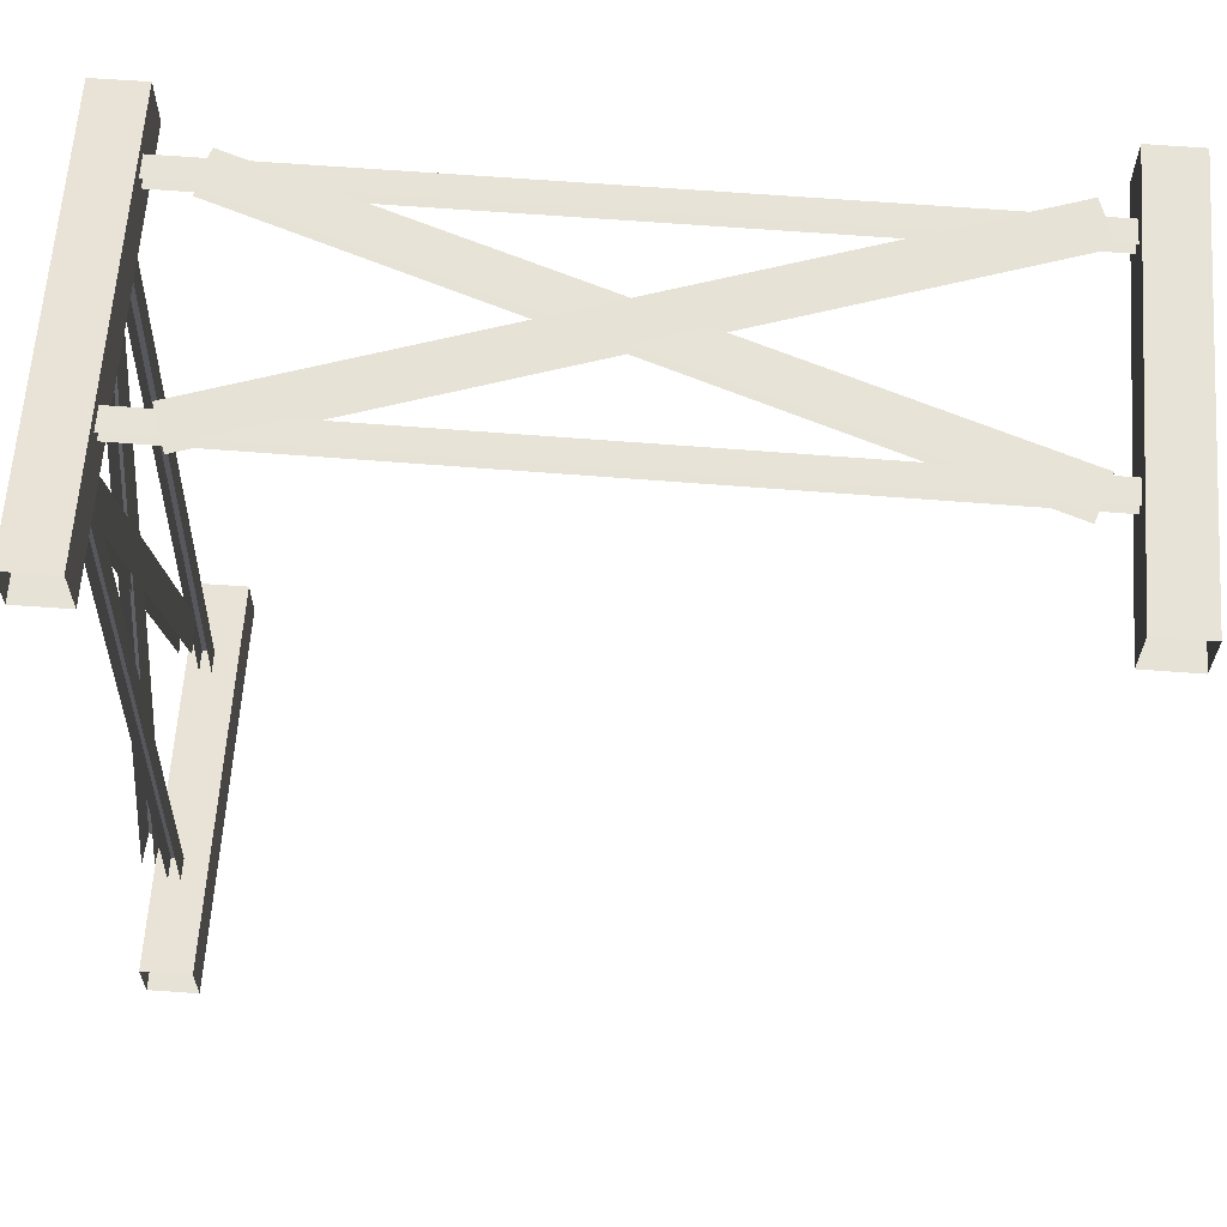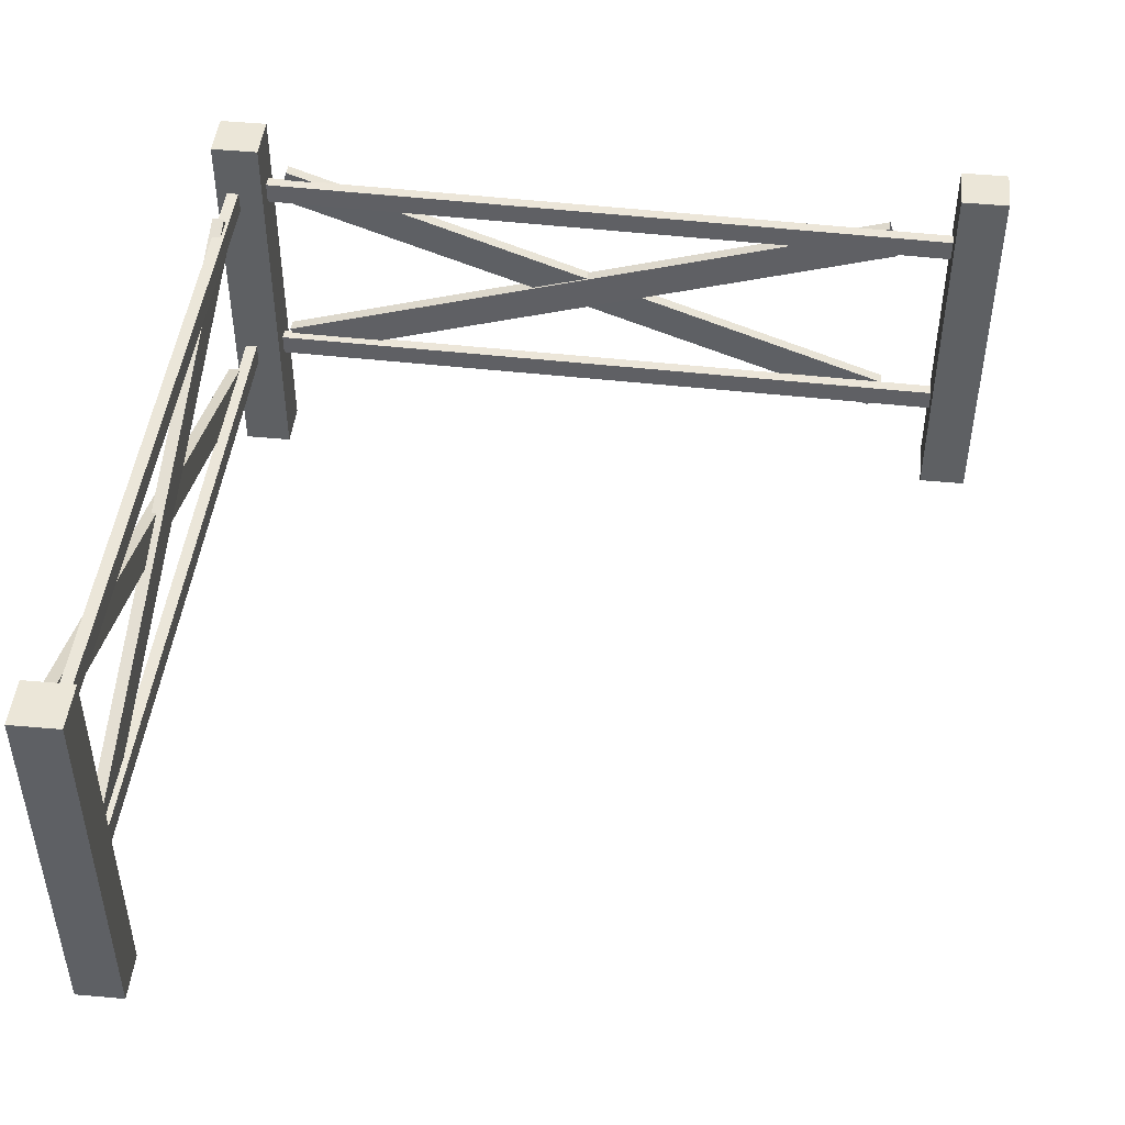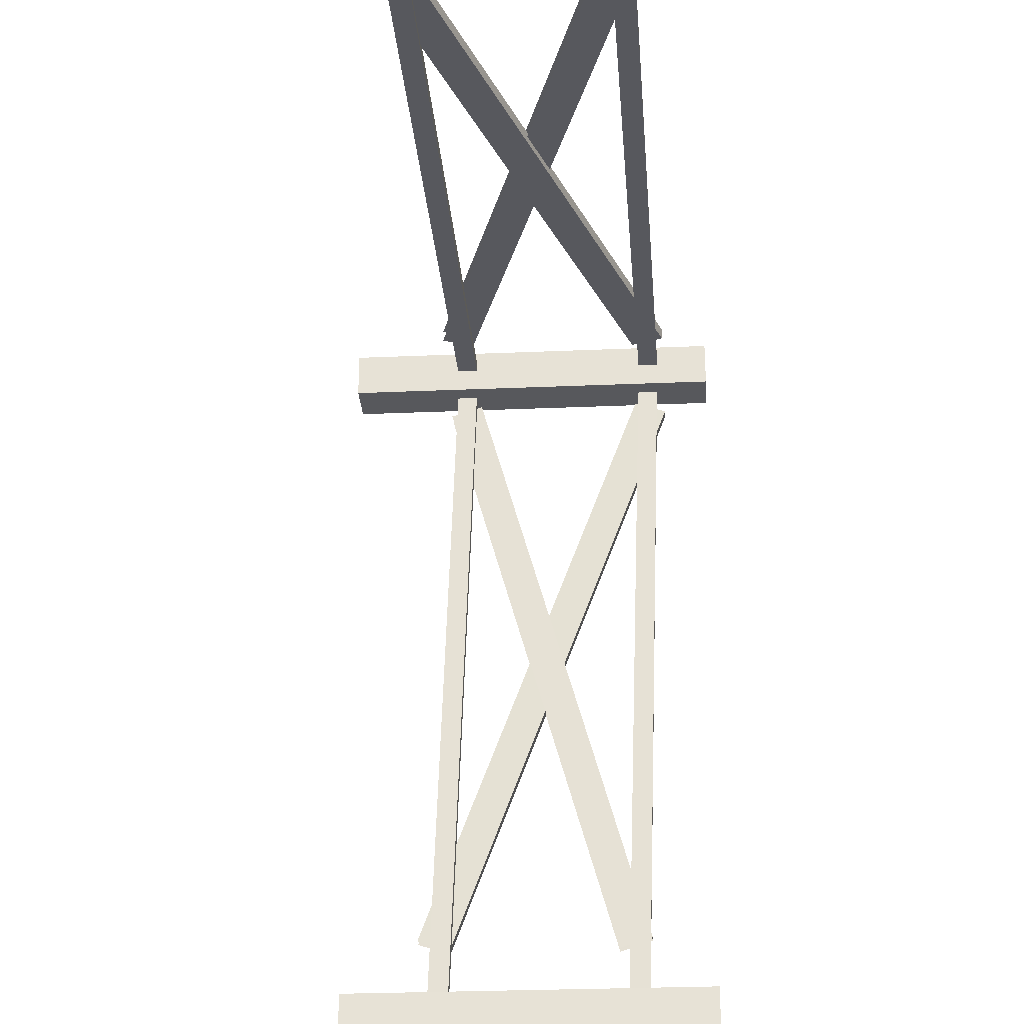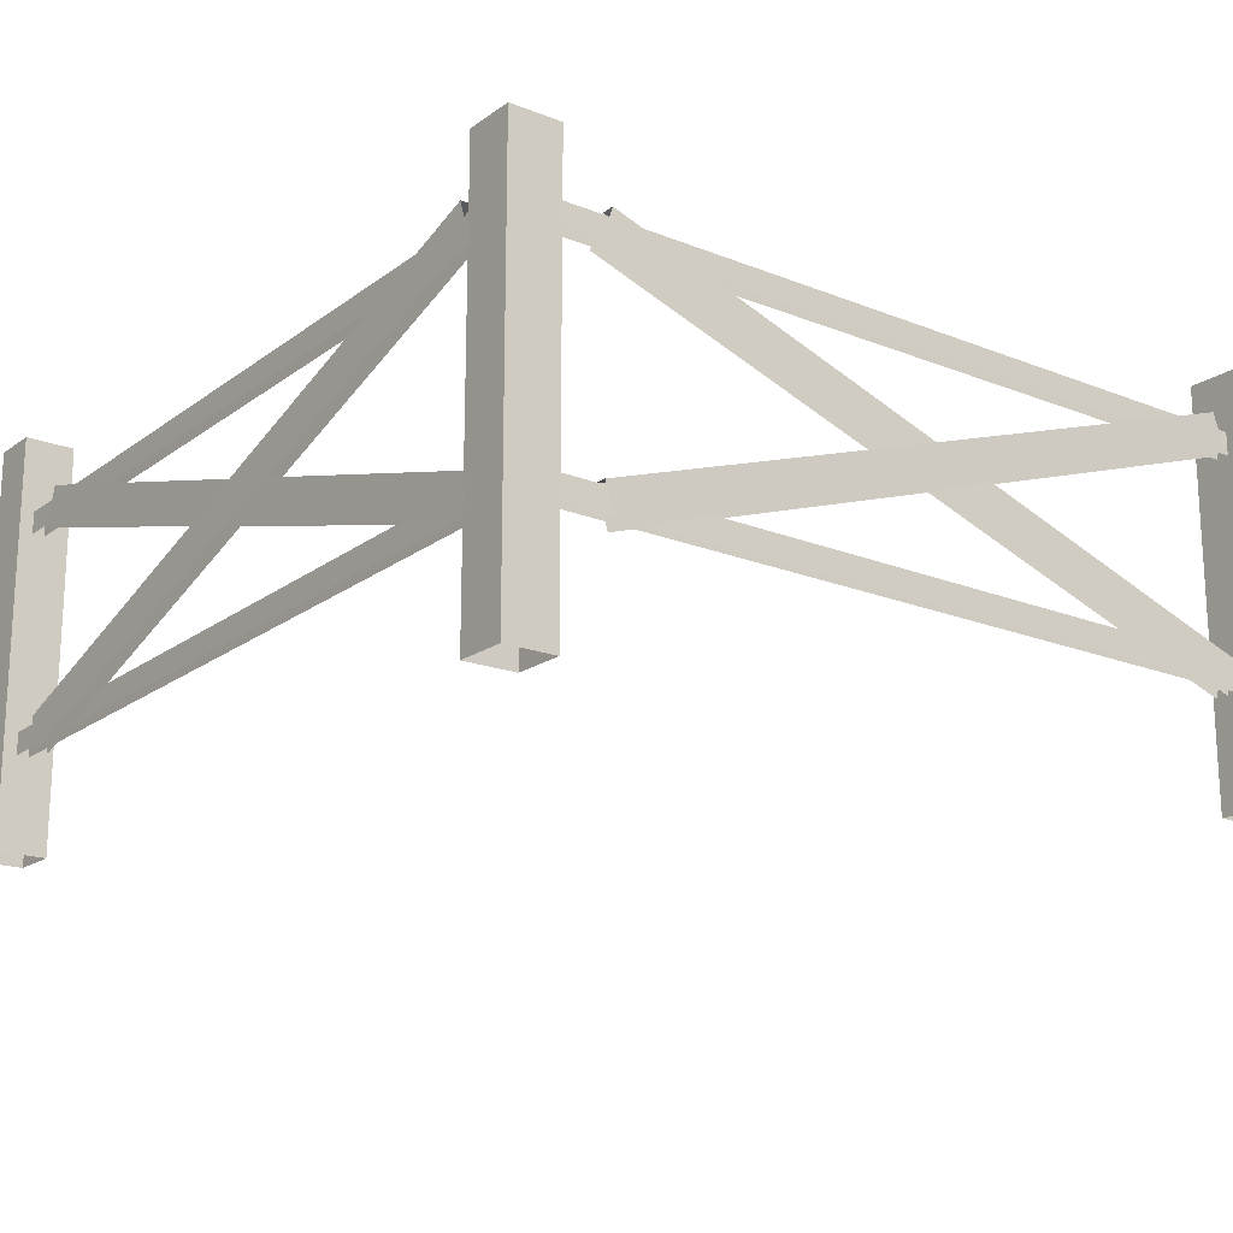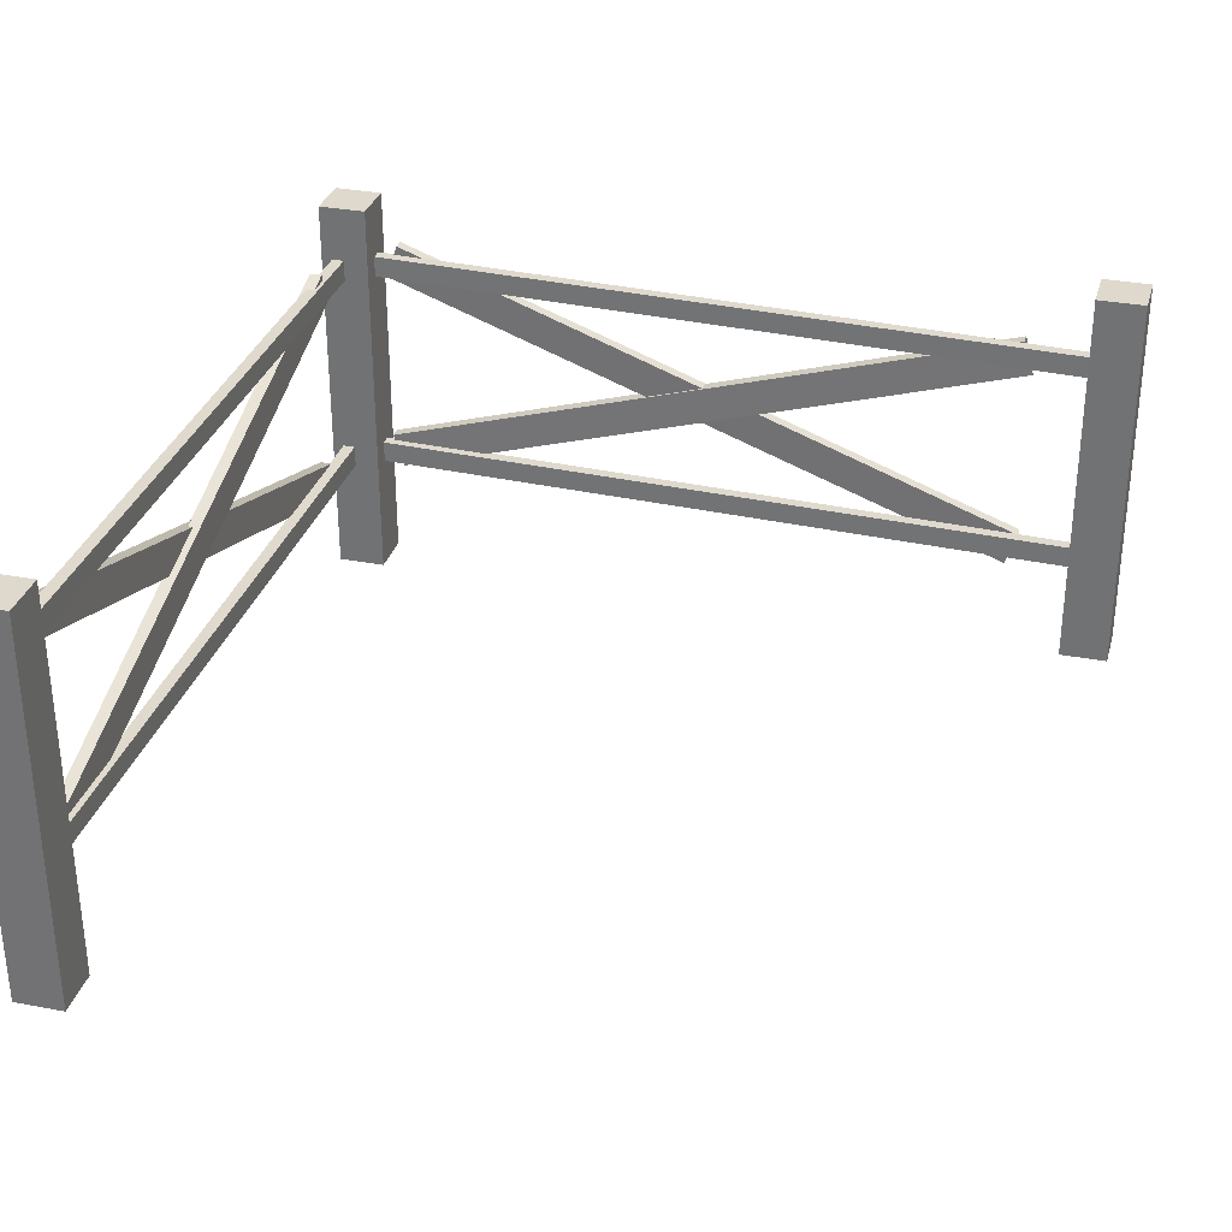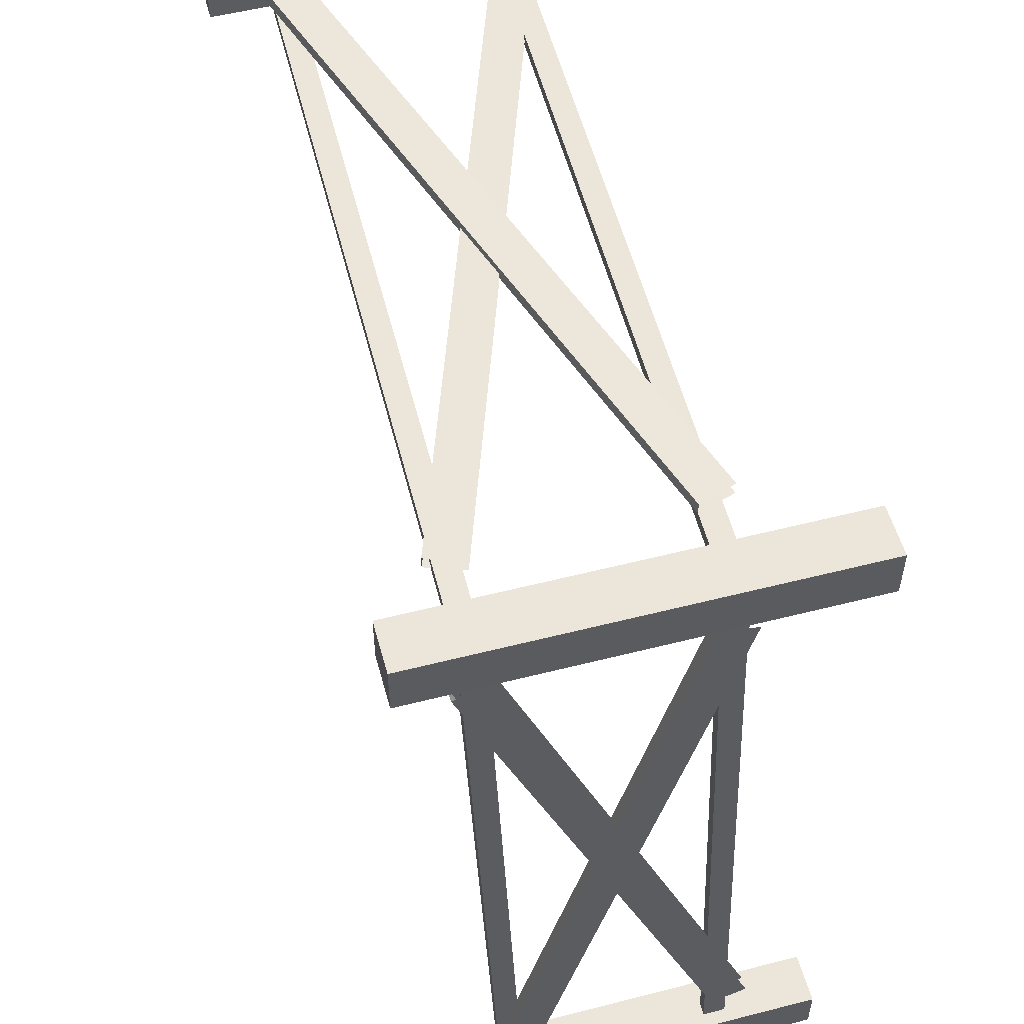
<metadata>
{"format":"obj","ext":"obj","renderer":"f3d","projection":"perspective","resolution":1024,"background":"white","views":[{"elev":62.9,"azim":4.1,"up":"+Z"},{"elev":46.5,"azim":96.3,"up":"+Y"},{"elev":-28.3,"azim":93.7,"up":"+Z"},{"elev":-18.2,"azim":-36.9,"up":"+Y"},{"elev":31.8,"azim":105.3,"up":"+Y"},{"elev":54.1,"azim":-105.2,"up":"+Z"}]}
</metadata>
<code>
o agriculture_03_prop_04_lod0
v -0.01363 0.002041 -0.4644
v -0.01363 0.2452 -0.4944
v -0.01363 0.002041 -0.4944
v -0.01363 0.2452 -0.4644
v -0.002159 0.2234 -0.03259
v -0.01315 0.04935 -0.4232
v -0.002159 0.202 -0.02527
v -0.01315 0.07068 -0.4304
v -0.001183 0.09045 -0.02478
v -0.01217 0.1823 -0.4309
v -0.001183 0.06909 -0.03186
v -0.01217 0.2036 -0.4238
v 0.4951 0.002041 0.01697
v 0.4651 0.2452 0.01721
v 0.4651 0.002041 0.01721
v 0.4951 0.2452 0.01697
v -0.005821 0.002041 0.009887
v -0.005821 0.2532 -0.02014
v -0.005821 0.002041 -0.02014
v -0.005821 0.2532 0.009887
v 0.05546 0.06616 0.009643
v 0.446 0.2155 0.01697
v 0.04813 0.08746 0.009643
v 0.4533 0.1941 0.01697
v -0.005821 0.2007 -0.4777
v 0.005165 0.2053 0.002786
v 0.005165 0.2188 0.002786
v -0.005821 0.1873 -0.4776
v 0.005165 0.07471 0.004769
v -0.005821 0.07013 -0.4816
v -0.005821 0.05664 -0.4815
v 0.005165 0.0882 0.004769
v 0.4531 0.08038 0.01257
v 0.04813 0.2012 0.005492
v 0.4459 0.05908 0.01257
v 0.05546 0.2224 0.005492
v 0.02421 0.002041 0.009887
v -0.005821 0.2532 0.009887
v -0.005821 0.002041 0.009887
v 0.02421 0.2532 0.009887
v 0.01517 0.2053 0.002807
v 0.48 0.2108 0.009155
v 0.01517 0.2188 0.002807
v 0.4802 0.1974 0.009155
v 0.01517 0.07471 0.002807
v 0.4811 0.08026 0.009155
v 0.01517 0.0882 0.002807
v 0.4812 0.06677 0.009155
v 0.01517 0.08142 -0.004761
v 0.01517 0.09491 0.002807
v 0.01517 0.09491 -0.004761
v 0.01517 0.08142 0.002807
v 0.01517 0.2255 0.002807
v 0.01517 0.212 -0.004761
v 0.01517 0.212 0.002807
v 0.01517 0.2255 -0.004761
v 0.01249 0.07471 -0.005982
v 0.005165 0.0882 -0.005982
v 0.005165 0.07471 -0.005982
v 0.01249 0.0882 -0.005982
v 0.005165 0.2188 -0.005982
v 0.01249 0.2053 -0.005982
v 0.01249 0.2188 -0.005982
v 0.005165 0.2053 -0.005982
v 0.4948 0.002041 -0.01306
v 0.4951 0.2452 0.01697
v 0.4951 0.002041 0.01697
v 0.4948 0.2452 -0.01306
v -0.01363 0.002041 -0.4944
v 0.01639 0.2452 -0.4944
v 0.01639 0.002041 -0.4944
v -0.01363 0.2452 -0.4944
v 0.02421 0.2532 -0.02014
v -0.005821 0.2532 0.009887
v 0.02421 0.2532 0.009887
v -0.005821 0.2532 -0.02014
v 0.4651 0.2452 0.01721
v 0.4948 0.2452 -0.01306
v 0.4648 0.2452 -0.01282
v 0.4951 0.2452 0.01697
v -0.01363 0.2452 -0.4944
v 0.01639 0.2452 -0.4644
v 0.01639 0.2452 -0.4944
v -0.01363 0.2452 -0.4644
v 0.01517 0.2188 0.002807
v 0.4799 0.2108 0.00183
v 0.01517 0.2188 -0.004761
v 0.48 0.2108 0.009155
v 0.001503 0.2007 -0.4777
v 0.005165 0.2188 0.002786
v 0.01249 0.2188 0.002786
v -0.005821 0.2007 -0.4777
v 0.446 0.2155 0.009399
v 0.04813 0.08746 0.009643
v 0.446 0.2155 0.01697
v 0.04813 0.08746 0.002319
v 0.006386 0.09045 -0.02478
v -0.01217 0.2036 -0.4238
v -0.001183 0.09045 -0.02478
v -0.004601 0.2036 -0.4238
v 0.453 0.08038 0.005248
v 0.05546 0.2224 0.005492
v 0.4531 0.08038 0.01257
v 0.05546 0.2224 -0.002076
v 0.005165 0.2234 -0.03259
v -0.01315 0.07068 -0.4304
v -0.002159 0.2234 -0.03259
v -0.005821 0.07068 -0.4304
v 0.481 0.08026 0.00183
v 0.01517 0.0882 0.002807
v 0.4811 0.08026 0.009155
v 0.01517 0.0882 -0.004761
v 0.005165 0.0882 0.004769
v 0.001503 0.07013 -0.4816
v -0.005821 0.07013 -0.4816
v 0.01249 0.0882 0.004769
v 0.01639 0.002041 -0.4644
v -0.01363 0.2452 -0.4644
v -0.01363 0.002041 -0.4644
v 0.01639 0.2452 -0.4644
v 0.4651 0.002041 0.01721
v 0.4648 0.2452 -0.01282
v 0.4648 0.002041 -0.01282
v 0.4651 0.2452 0.01721
v -0.005821 0.002041 -0.02014
v 0.02421 0.2532 -0.02014
v 0.02421 0.002041 -0.02014
v -0.005821 0.2532 -0.02014
v 0.02421 0.002041 -0.02014
v 0.02421 0.2532 0.009887
v 0.02421 0.002041 0.009887
v 0.02421 0.2532 -0.02014
v 0.4648 0.002041 -0.01282
v 0.4948 0.2452 -0.01306
v 0.4948 0.002041 -0.01306
v 0.4648 0.2452 -0.01282
v 0.01639 0.002041 -0.4944
v 0.01639 0.2452 -0.4644
v 0.01639 0.002041 -0.4644
v 0.01639 0.2452 -0.4944
v 0.01517 0.2188 -0.004761
v 0.48 0.1974 0.00183
v 0.01517 0.2053 -0.004761
v 0.4799 0.2108 0.00183
v 0.01517 0.0882 -0.004761
v 0.4811 0.06677 0.00183
v 0.01517 0.07471 -0.004761
v 0.481 0.08026 0.00183
v 0.05546 0.2224 -0.002076
v 0.4458 0.05908 0.005248
v 0.04813 0.2012 -0.002076
v 0.453 0.08038 0.005248
v 0.01249 0.0882 0.004769
v 0.001503 0.05664 -0.4815
v 0.001503 0.07013 -0.4816
v 0.01249 0.07471 0.004769
v 0.01249 0.2188 0.002786
v 0.001503 0.1873 -0.4776
v 0.001503 0.2007 -0.4777
v 0.01249 0.2053 0.002786
v 0.04813 0.08746 0.002319
v 0.4532 0.1941 0.009399
v 0.05521 0.06616 0.002319
v 0.446 0.2155 0.009399
v -0.004601 0.2036 -0.4238
v 0.006386 0.06909 -0.03186
v -0.004601 0.1823 -0.4309
v 0.006386 0.09045 -0.02478
v 0.005165 0.202 -0.02527
v -0.005821 0.07068 -0.4304
v 0.005165 0.2234 -0.03259
v -0.005821 0.04935 -0.4232
f 1 2 3
f 2 1 4
f 5 6 7
f 6 5 8
f 9 10 11
f 10 9 12
f 13 14 15
f 14 13 16
f 17 18 19
f 18 17 20
f 21 22 23
f 22 21 24
f 25 26 27
f 26 25 28
f 29 30 31
f 30 29 32
f 33 34 35
f 34 33 36
f 37 38 39
f 38 37 40
f 41 42 43
f 42 41 44
f 45 46 47
f 46 45 48
f 49 50 51
f 50 49 52
f 53 54 55
f 54 53 56
f 57 58 59
f 58 57 60
f 61 62 63
f 62 61 64
f 65 66 67
f 66 65 68
f 69 70 71
f 70 69 72
f 73 74 75
f 74 73 76
f 77 78 79
f 78 77 80
f 81 82 83
f 82 81 84
f 85 86 87
f 86 85 88
f 89 90 91
f 90 89 92
f 93 94 95
f 94 93 96
f 97 98 99
f 98 97 100
f 101 102 103
f 102 101 104
f 105 106 107
f 106 105 108
f 109 110 111
f 110 109 112
f 113 114 115
f 114 113 116
f 117 118 119
f 118 117 120
f 121 122 123
f 122 121 124
f 125 126 127
f 126 125 128
f 129 130 131
f 130 129 132
f 133 134 135
f 134 133 136
f 137 138 139
f 138 137 140
f 141 142 143
f 142 141 144
f 145 146 147
f 146 145 148
f 149 150 151
f 150 149 152
f 153 154 155
f 154 153 156
f 157 158 159
f 158 157 160
f 161 162 163
f 162 161 164
f 165 166 167
f 166 165 168
f 169 170 171
f 170 169 172

</code>
